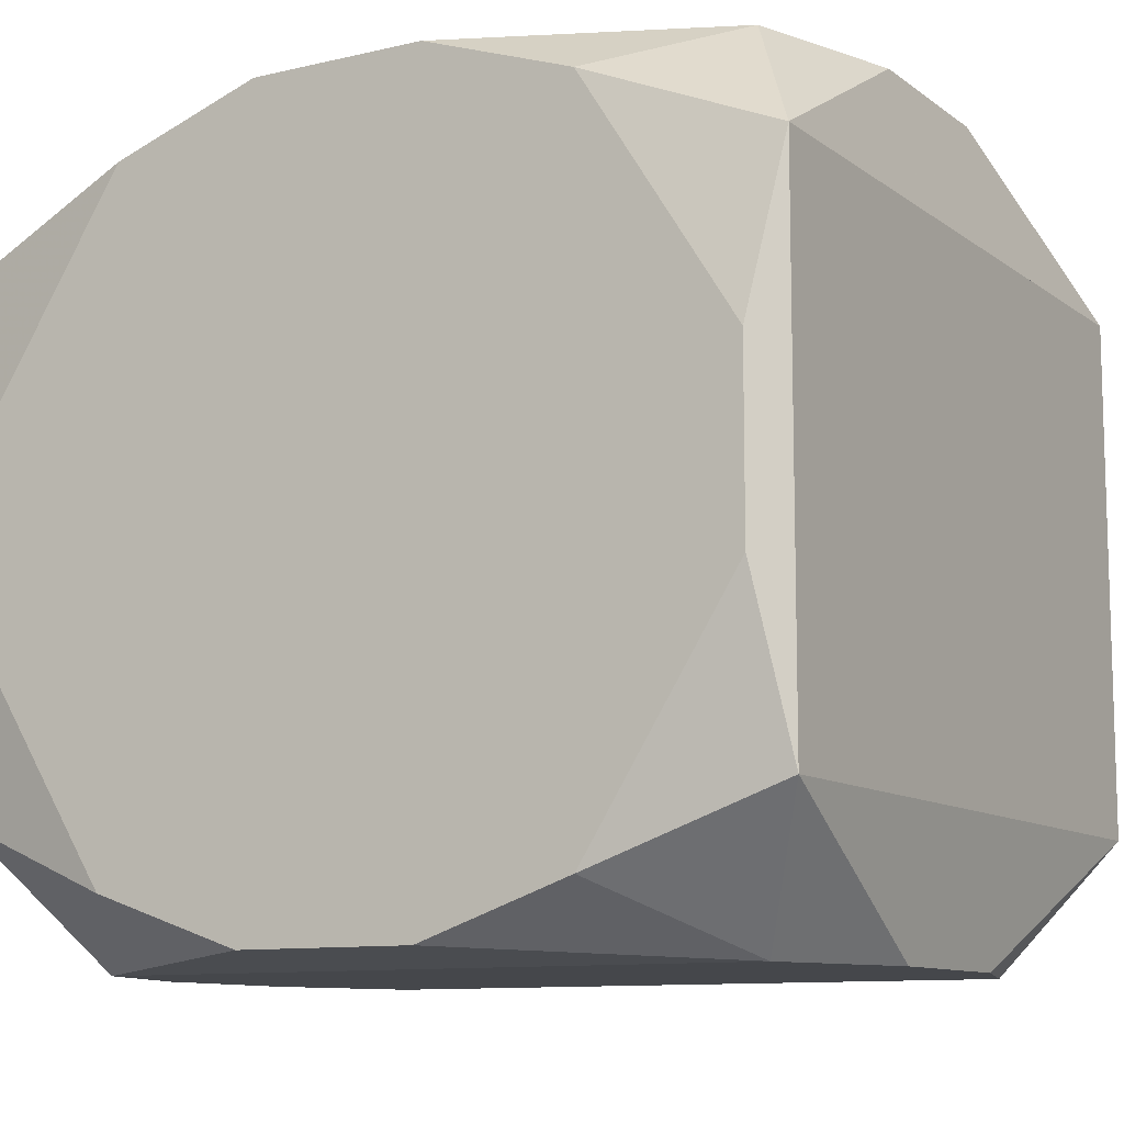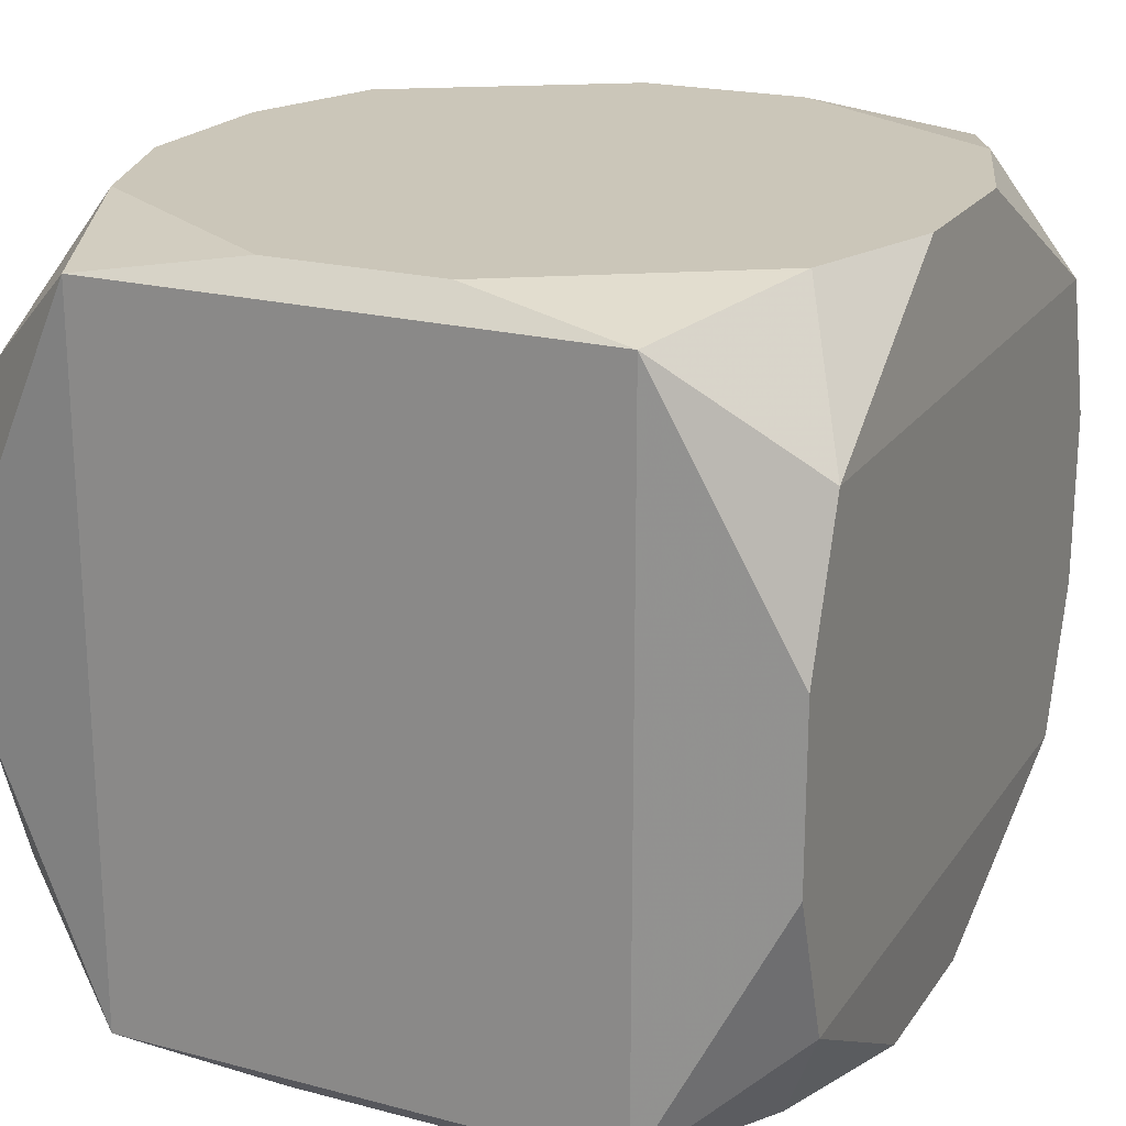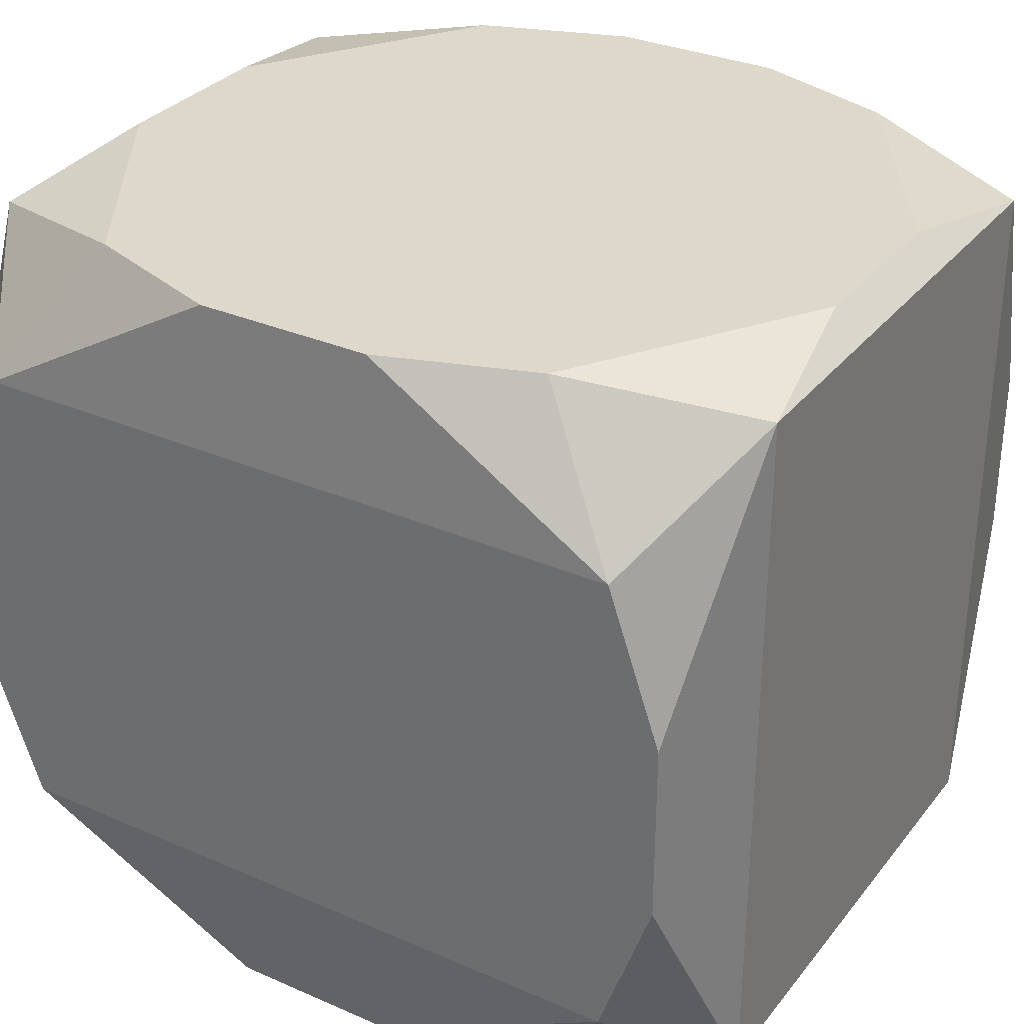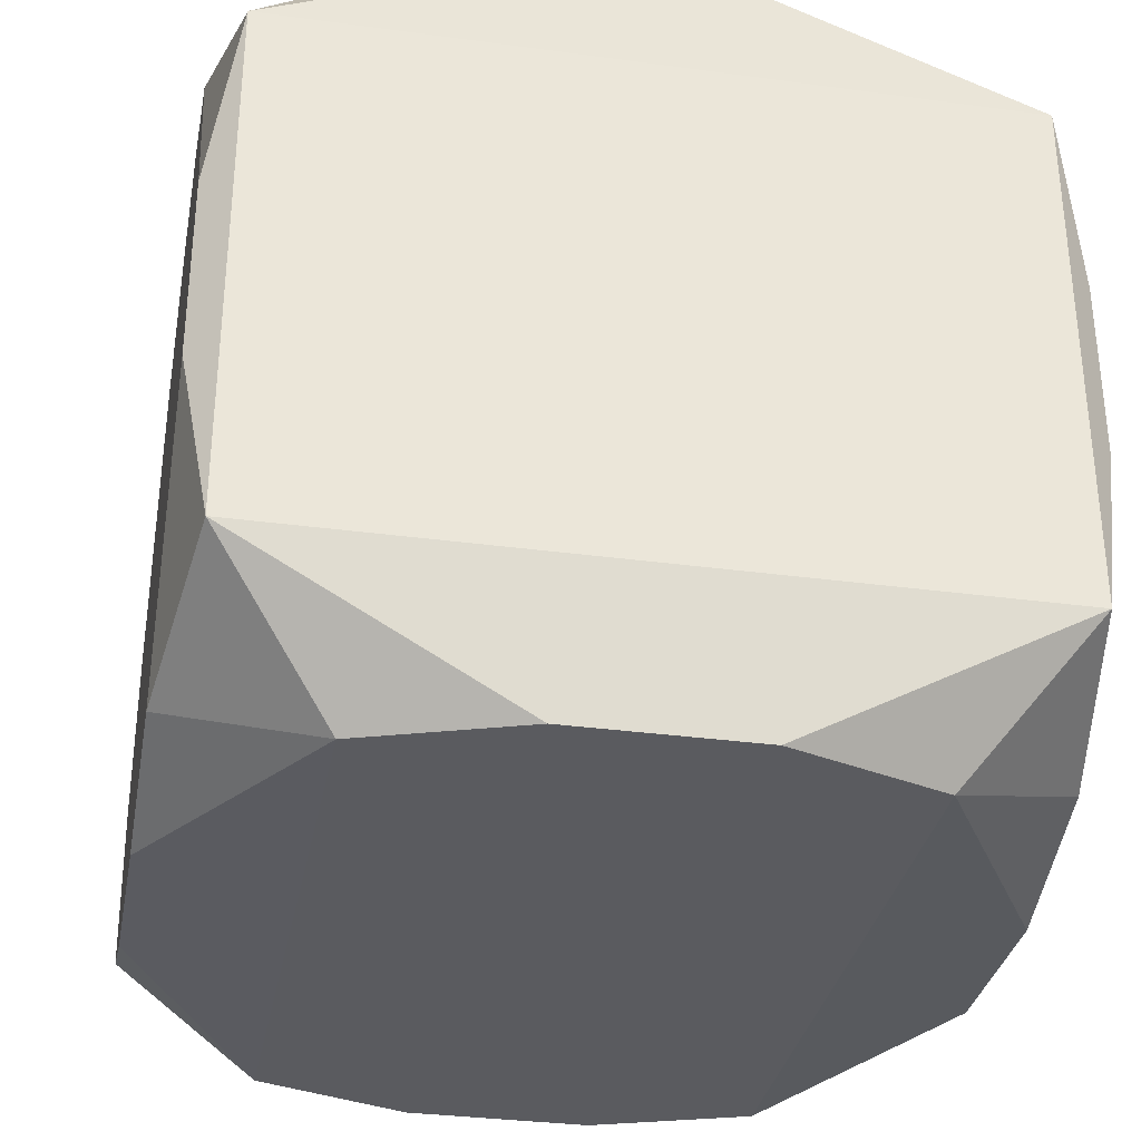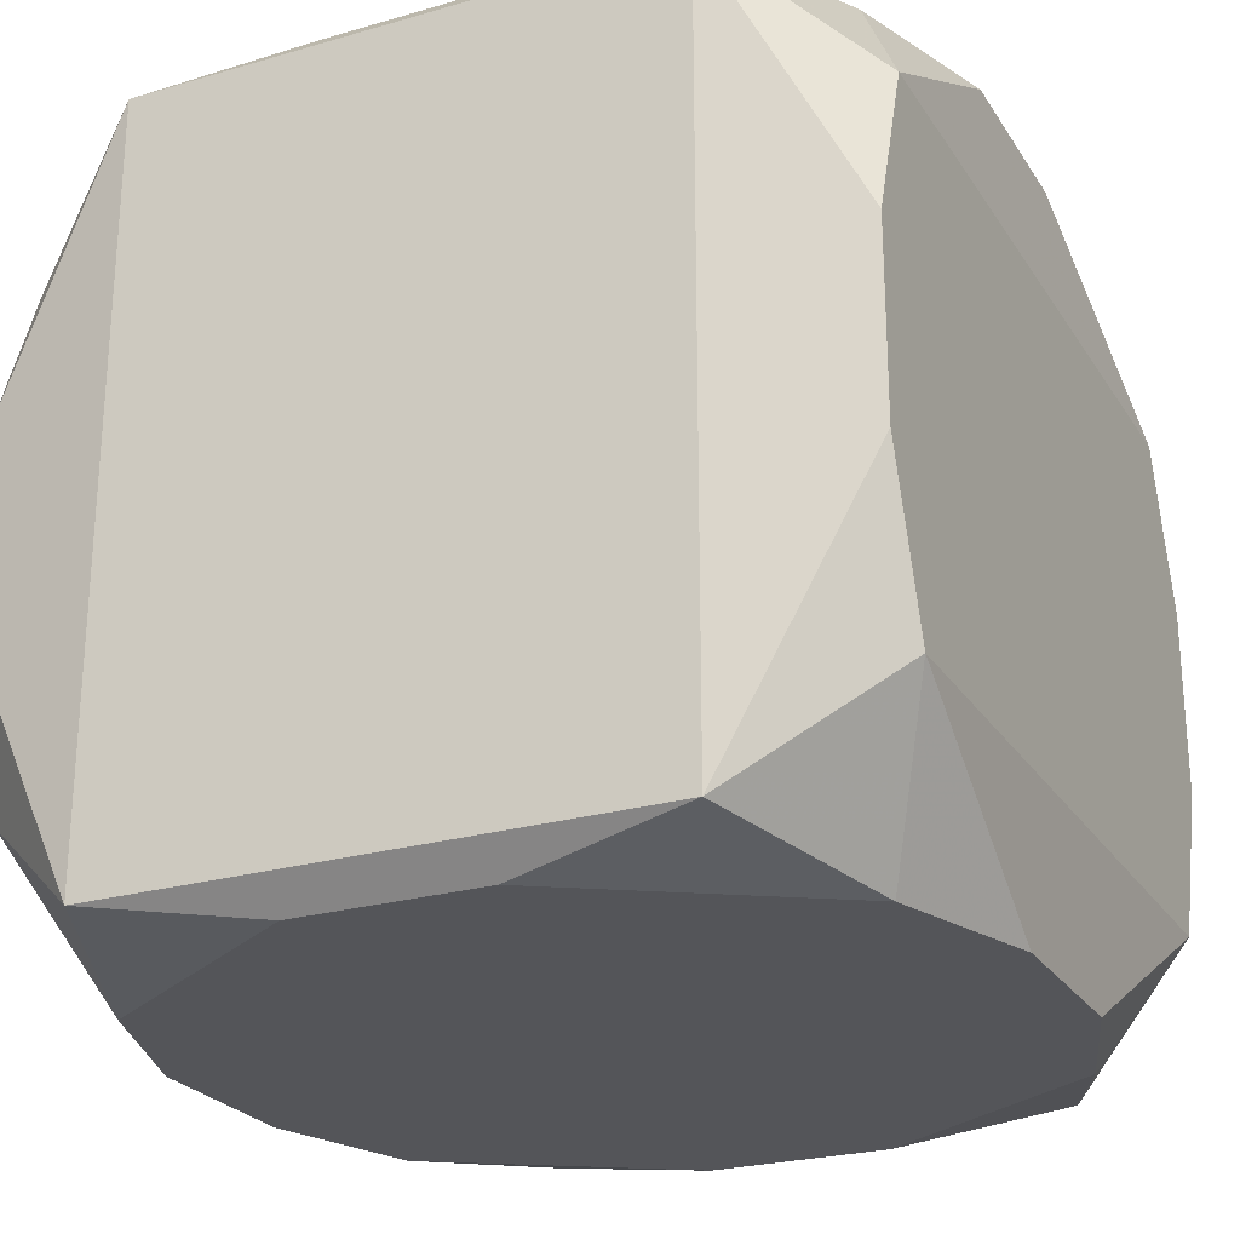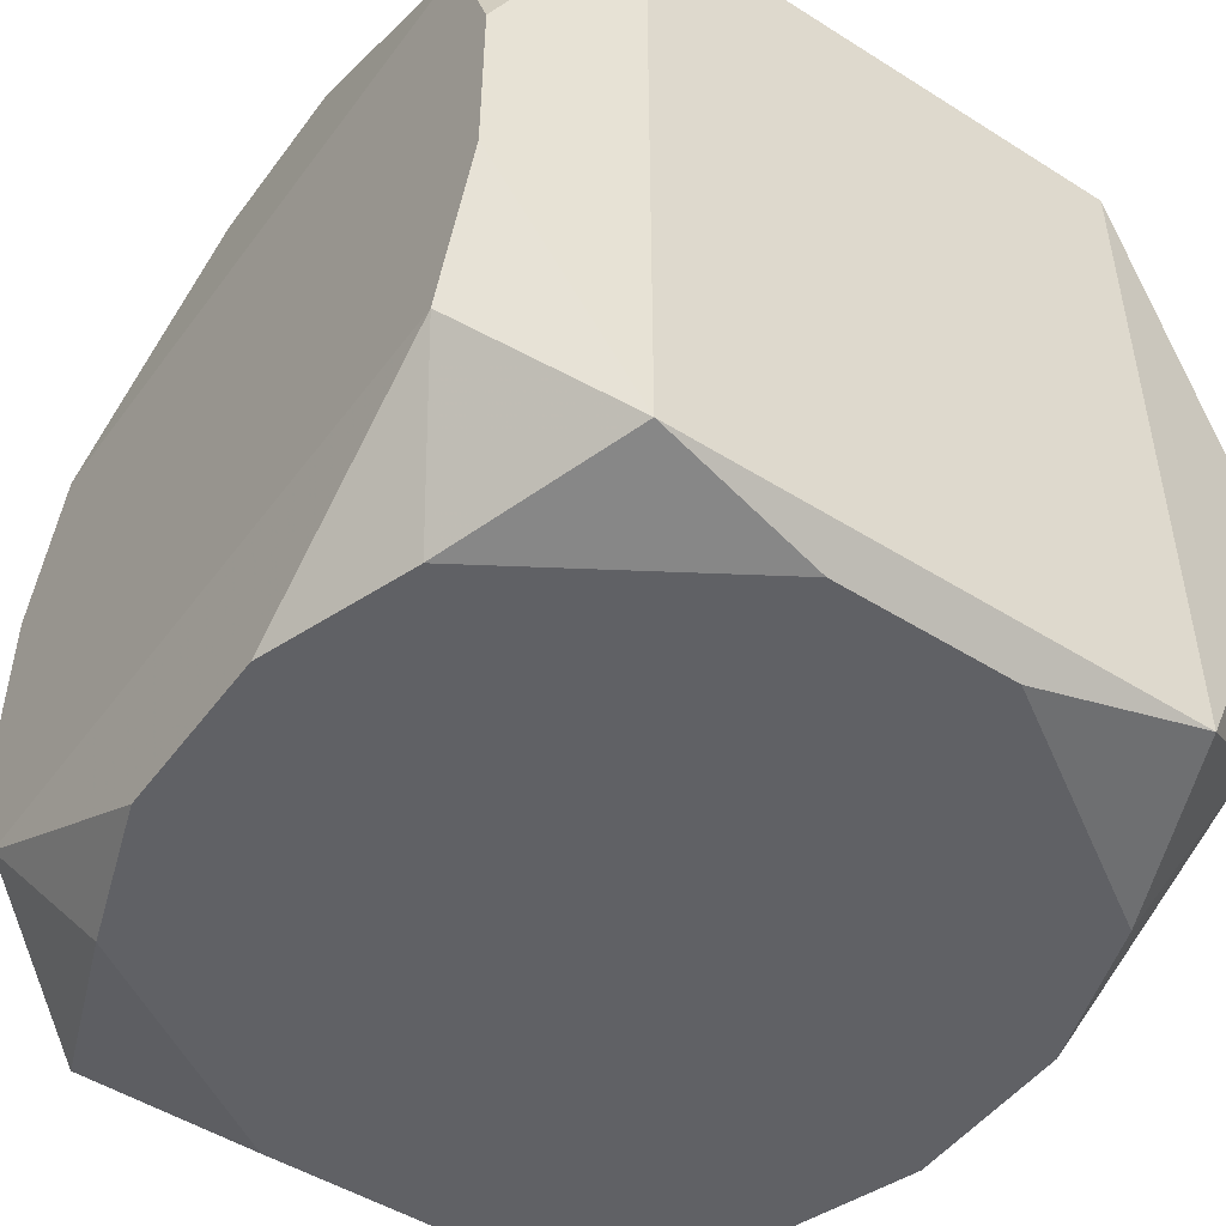
<metadata>
{"format":"obj","ext":"obj","renderer":"f3d","projection":"perspective","resolution":1024,"background":"white","views":[{"elev":-10.4,"azim":-149.5,"up":"+Y"},{"elev":20.9,"azim":115.2,"up":"+Z"},{"elev":31.6,"azim":31.6,"up":"+Z"},{"elev":-32.8,"azim":-100.6,"up":"+Y"},{"elev":-24.8,"azim":115.2,"up":"+Z"},{"elev":-48.8,"azim":-125.0,"up":"+Z"}]}
</metadata>
<code>
v 0 -0 -0.01791
v -0 -0.0183 0
v 0 -0.0183 -0.01131
v 0.004099 0.0177 -0.01791
v 0.004099 0.0177 0.01791
v 0.004099 -0.0177 -0.01791
v 0.004099 -0.0177 0.01791
v 0.01563 0.0183 0.01131
v 0.01563 0.0183 -0.01131
v 0.01563 -0.0183 0.01131
v 0.01563 -0.0183 -0.01131
v 0.01813 0.004147 -0.01791
v 0.01813 0.004147 0.01791
v 0.01813 -0.004147 -0.01791
v 0.01813 -0.004147 0.01791
v -0.01809 0.0183 -0.004187
v -0.01809 0.0183 0.004187
v -0.01809 -0.0183 -0.004187
v -0.01809 -0.0183 0.004187
v -0.005199 -0.0183 0
v -0.01107 -0.006843 -0.01791
v -0.01107 -0.0153 -0.01791
v -0.01107 -0.0153 0.01791
v -0.01107 0.0153 -0.01791
v -0.01107 0.0153 0.01791
v -0.009205 -0.0183 -0.005514
v -0.006991 0.0183 0.01131
v -0.006991 0.0183 -0.01131
v -0.006991 -0.0183 -0.01131
v -0.01946 0 -0
v -0.01946 0 0.005528
v -0.01946 0.01203 -0
v -0.01946 0.01203 0.01662
v -0.01946 0.01203 -0.01662
v -0.01946 0.01203 0.007433
v -0.01946 -0.005863 -0.009788
v -0.01946 -0.01203 -0.007433
v -0.01946 -0.01203 0.01662
v -0.01946 -0.01203 -0.01662
v 0.01946 0.01203 0.01662
v 0.01946 0.01203 -0.01662
v 0.01946 0.01203 0.007433
v 0.01946 -0.005863 -0.009788
v 0.01946 -0.01203 0
v 0.01946 -0.01203 0.01662
v 0.01946 -0.01203 -0.01662
v 0.006991 0.0183 0.01131
v 0.006991 0.0183 -0.01131
v 0.006991 -0.0183 0.01131
v 0.006991 -0.0183 -0.01131
v 0.009205 -0.0183 0.005514
v 0.01107 -0.006843 0.01791
v 0.01107 -0.0153 -0.01791
v 0.01107 -0.0153 0.01791
v 0.01107 0.0153 -0.01791
v 0.01107 0.0153 0.01791
v 0.01107 0.006843 -0.01791
v 0.01809 0.0183 -0.004187
v 0.01809 0.0183 0.004187
v 0.01809 -0.0183 -0.004187
v 0.01809 -0.0183 0.004187
v -0.01813 0.004147 -0.01791
v -0.01813 0.004147 0.01791
v -0.01813 -0.004147 -0.01791
v -0.01813 -0.004147 0.01791
v -0.01563 0.0183 0.01131
v -0.01563 0.0183 -0.01131
v -0.01563 -0.0183 0.01131
v -0.01563 -0.0183 -0.01131
v -0.004099 0.0177 -0.01791
v -0.004099 0.0177 0.01791
v -0.004099 -0.0177 -0.01791
v -0.004099 -0.0177 0.01791
f 6 69 72
f 8 40 59
f 34 64 39
f 62 64 34
f 11 46 60
f 11 50 6
f 60 50 11
f 60 46 44
f 43 45 44
f 44 46 43
f 45 10 61
f 61 44 45
f 60 44 61
f 51 50 60
f 60 61 51
f 29 69 6
f 29 26 69
f 45 15 54
f 54 10 45
f 45 40 13
f 13 15 45
f 15 13 56
f 56 13 40
f 40 8 56
f 43 46 41
f 59 40 42
f 42 40 45
f 43 41 42
f 42 45 43
f 68 38 19
f 20 51 68
f 68 26 20
f 22 39 64
f 22 72 69
f 69 39 22
f 19 38 18
f 18 39 69
f 69 26 18
f 18 68 19
f 26 68 18
f 64 62 21
f 21 22 64
f 72 22 21
f 1 72 21
f 53 11 6
f 46 11 53
f 14 46 53
f 6 72 53
f 53 72 14
f 20 26 2
f 2 51 20
f 26 50 2
f 50 51 2
f 6 50 3
f 3 29 6
f 3 50 26
f 26 29 3
f 7 54 73
f 10 54 7
f 73 54 52
f 52 65 73
f 56 65 52
f 52 54 15
f 15 56 52
f 71 47 27
f 58 8 59
f 58 47 8
f 27 47 58
f 59 42 58
f 58 42 41
f 12 46 14
f 12 41 46
f 34 67 24
f 24 62 34
f 1 21 24
f 24 21 62
f 23 68 73
f 38 68 23
f 73 65 23
f 23 65 38
f 49 68 51
f 49 61 10
f 49 51 61
f 73 68 49
f 49 7 73
f 10 7 49
f 37 18 38
f 39 18 37
f 63 65 56
f 67 28 4
f 57 12 14
f 57 72 1
f 14 72 57
f 27 28 16
f 16 28 67
f 16 67 34
f 34 17 16
f 32 17 34
f 39 37 36
f 34 39 36
f 36 30 34
f 36 37 38
f 5 63 56
f 5 56 8
f 8 47 5
f 47 71 5
f 17 32 33
f 38 65 33
f 65 63 33
f 48 4 28
f 48 28 27
f 27 58 48
f 9 58 41
f 9 48 58
f 4 48 9
f 70 24 67
f 67 4 70
f 1 24 70
f 70 57 1
f 25 5 71
f 63 5 25
f 25 33 63
f 34 30 31
f 31 32 34
f 38 33 31
f 31 36 38
f 30 36 31
f 55 9 41
f 4 9 55
f 41 12 55
f 12 57 55
f 55 70 4
f 57 70 55
f 17 33 66
f 33 25 66
f 66 25 71
f 66 71 27
f 27 16 66
f 66 16 17
f 32 31 35
f 35 31 33

</code>
